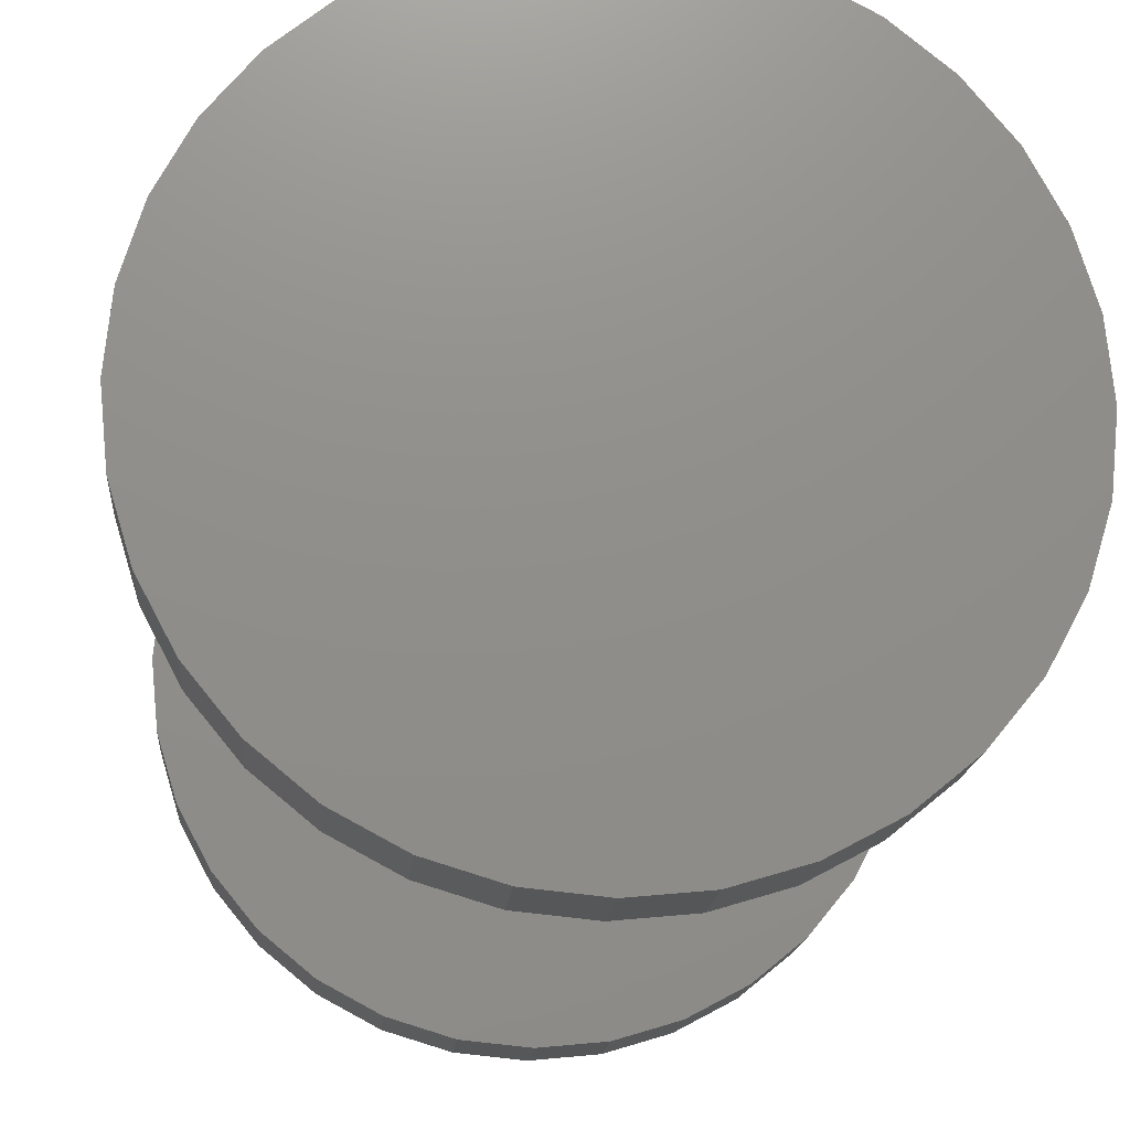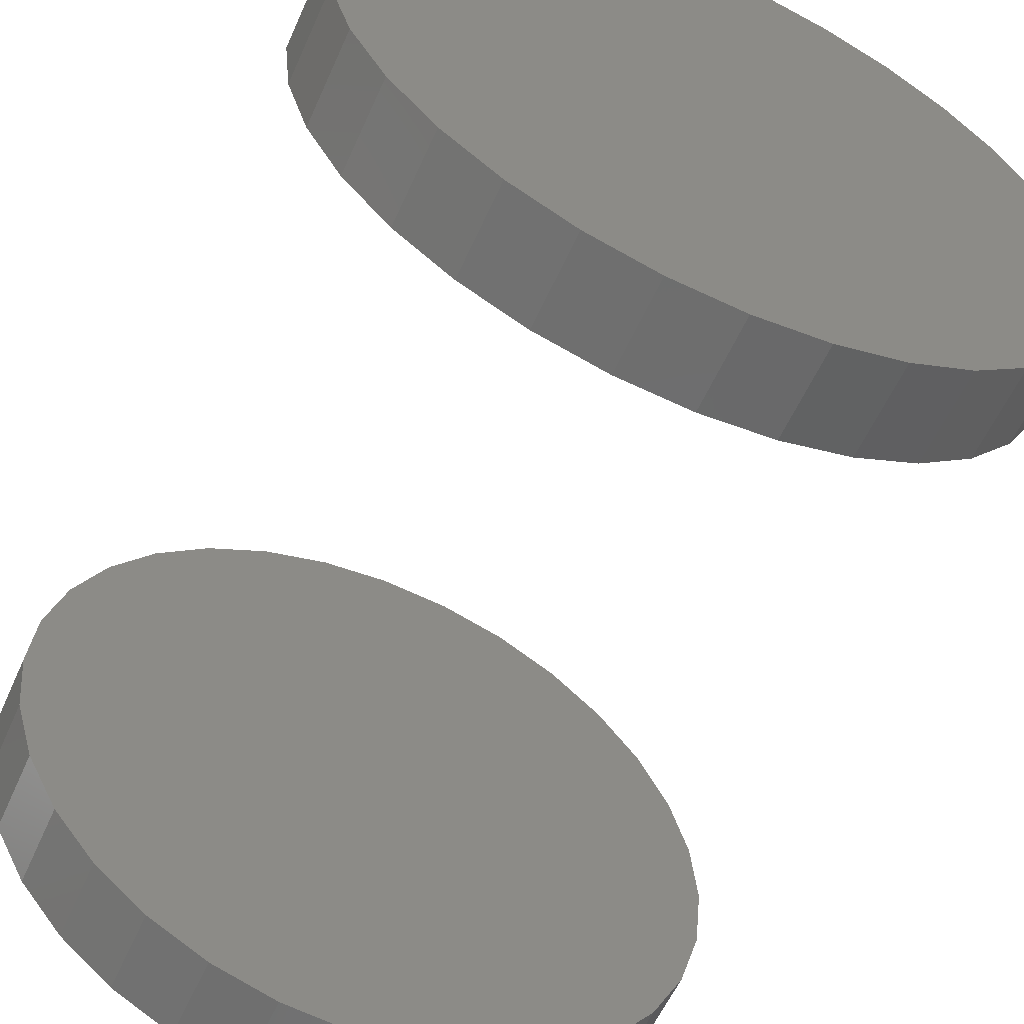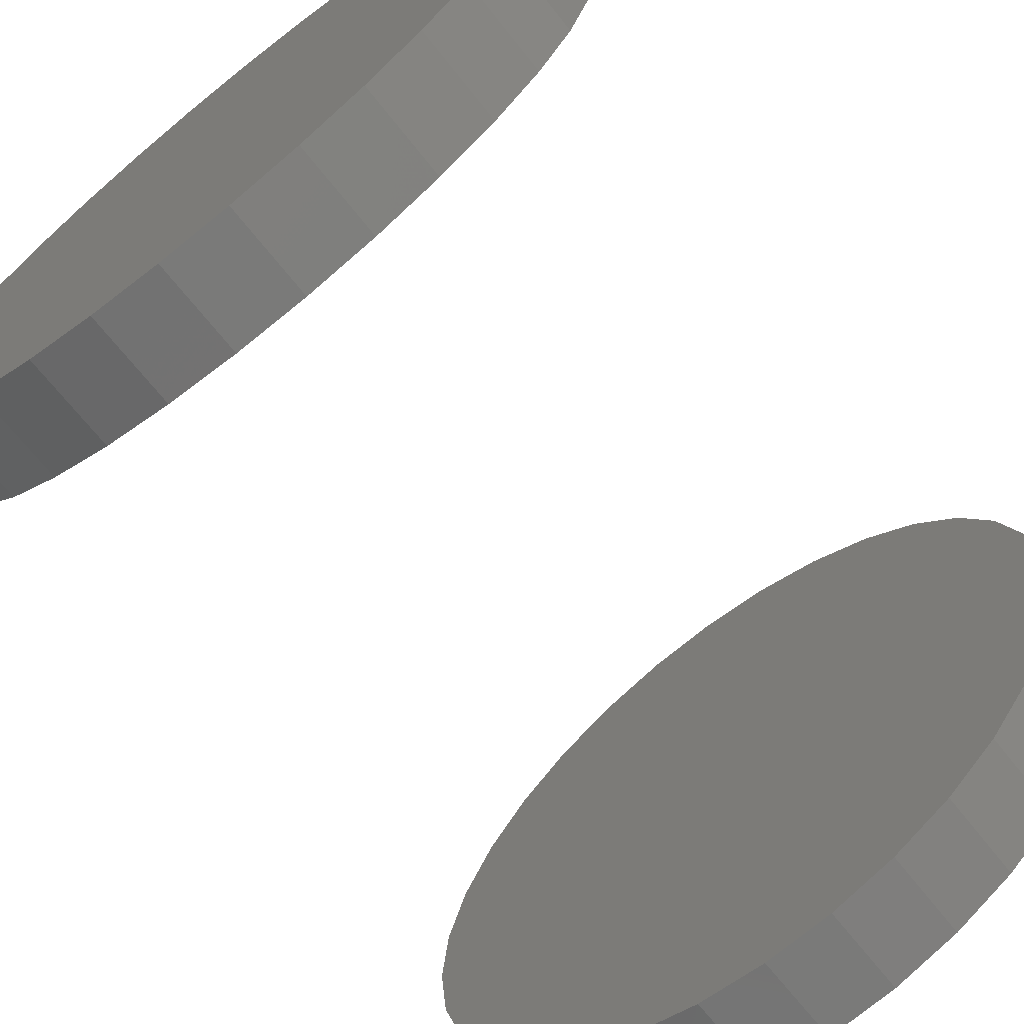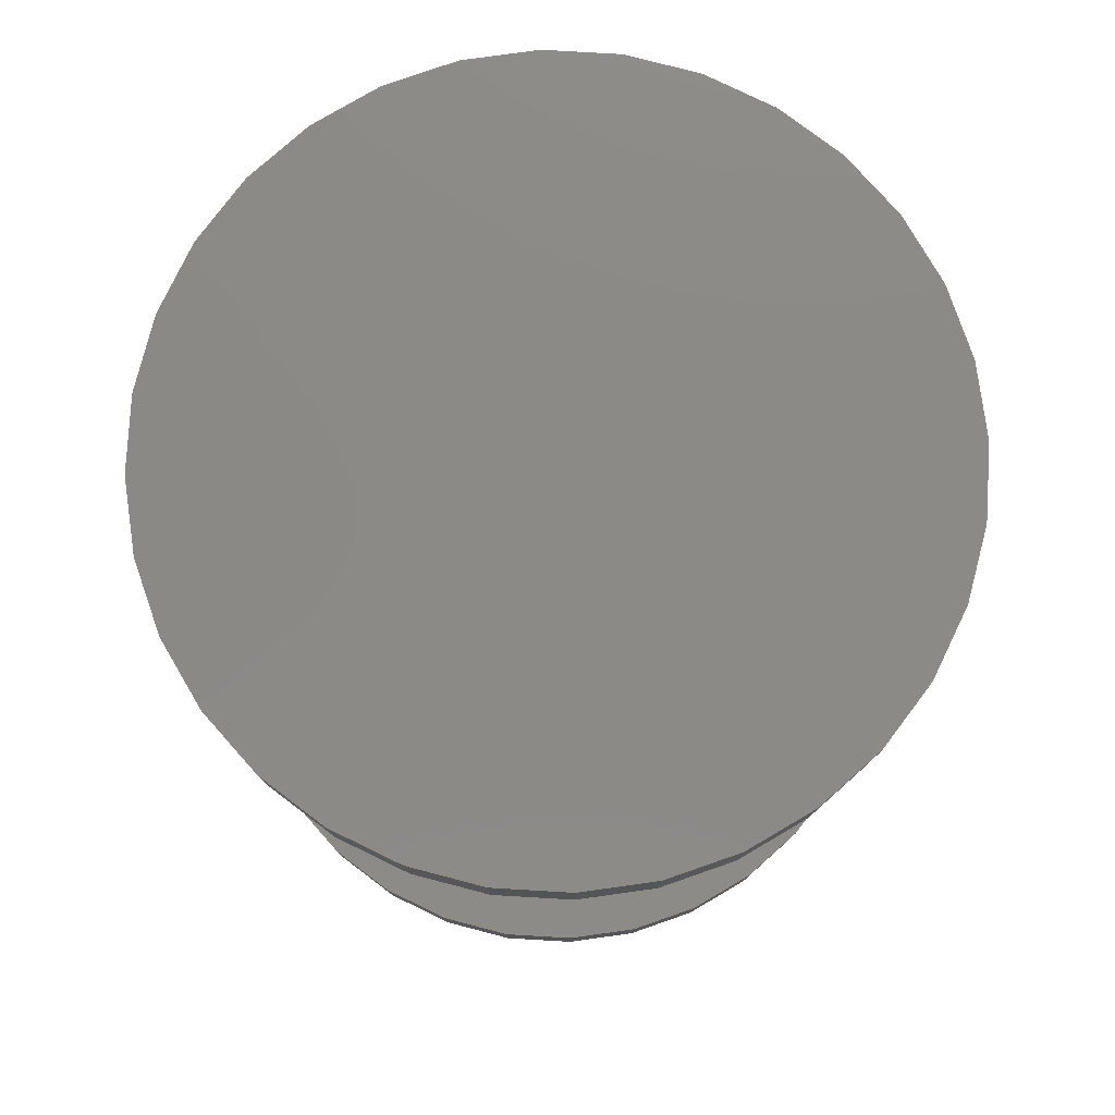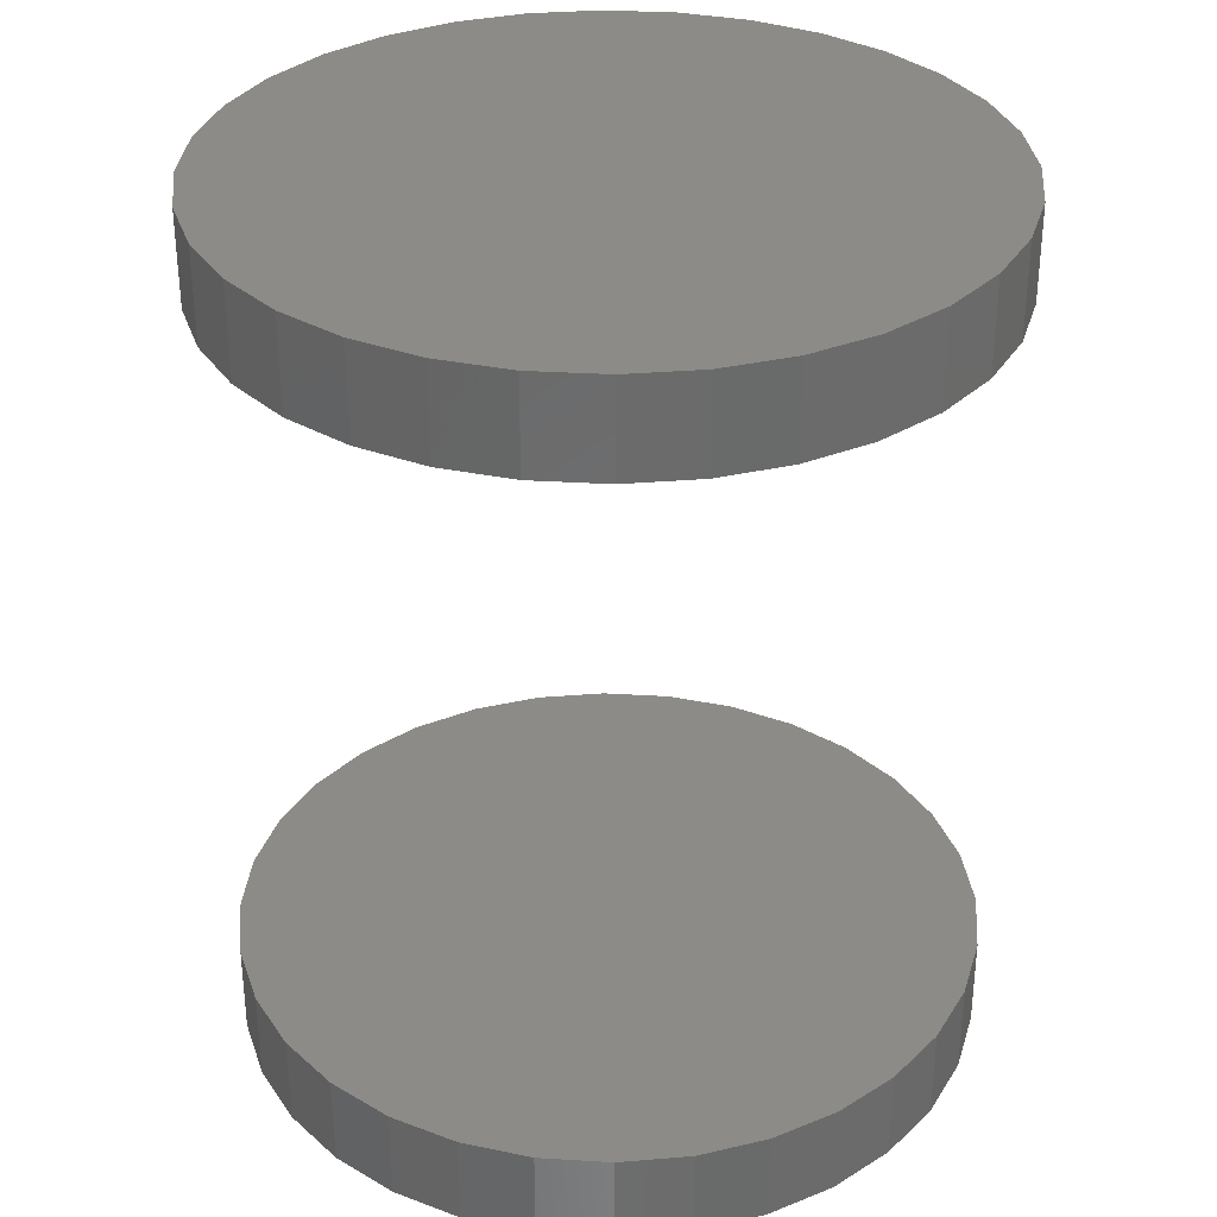
<metadata>
{"format":"stl","ext":"stl","renderer":"f3d","projection":"perspective","resolution":1024,"background":"white","views":[{"elev":-16.3,"azim":-4.7,"up":"+Z"},{"elev":-58.1,"azim":156.0,"up":"+Z"},{"elev":-69.1,"azim":38.4,"up":"+Z"},{"elev":79.0,"azim":-69.8,"up":"+Y"},{"elev":32.9,"azim":100.4,"up":"+Y"}]}
</metadata>
<code>
# stl→obj: 128 verts, 248 faces
v -0.3369 -0.6953 4.033e-17
v -0.3369 -0.7812 4.033e-17
v -0.3305 -0.6953 0.06568
v -0.3305 -0.7812 0.06568
v -0.3113 -0.6953 0.1288
v -0.3113 -0.7812 0.1288
v -0.2802 -0.6953 0.187
v -0.2802 -0.7812 0.187
v -0.2383 -0.6953 0.2381
v -0.2383 -0.7812 0.2381
v -0.1873 -0.6953 0.2799
v -0.1873 -0.7812 0.2799
v -0.1291 -0.6953 0.311
v -0.1291 -0.7812 0.311
v -0.06593 -0.6953 0.3302
v -0.06593 -0.7812 0.3302
v -0.0002467 -0.6953 0.3367
v -0.0002467 -0.7812 0.3367
v 0.06544 -0.6953 0.3302
v 0.06544 -0.7812 0.3302
v 0.1286 -0.6953 0.311
v 0.1286 -0.7812 0.311
v 0.1868 -0.6953 0.2799
v 0.1868 -0.7812 0.2799
v 0.2378 -0.6953 0.2381
v 0.2378 -0.7812 0.2381
v 0.2797 -0.6953 0.187
v 0.2797 -0.7812 0.187
v 0.3108 -0.6953 0.1288
v 0.3108 -0.7812 0.1288
v 0.33 -0.6953 0.06568
v 0.33 -0.7812 0.06568
v 0.3364 -0.6953 -1.246e-16
v 0.3364 -0.7812 -4.213e-17
v -0.3369 0.03125 4.033e-17
v -0.3369 -0.05469 4.033e-17
v -0.3305 0.03125 0.06568
v -0.3305 -0.05469 0.06568
v -0.3113 0.03125 0.1288
v -0.3113 -0.05469 0.1288
v -0.2802 0.03125 0.187
v -0.2802 -0.05469 0.187
v -0.2383 0.03125 0.2381
v -0.2383 -0.05469 0.2381
v -0.1873 0.03125 0.2799
v -0.1873 -0.05469 0.2799
v -0.1291 0.03125 0.311
v -0.1291 -0.05469 0.311
v -0.06593 0.03125 0.3302
v -0.06593 -0.05469 0.3302
v -0.0002467 0.03125 0.3367
v -0.0002467 -0.05469 0.3367
v 0.06544 0.03125 0.3302
v 0.06544 -0.05469 0.3302
v 0.1286 0.03125 0.311
v 0.1286 -0.05469 0.311
v 0.1868 0.03125 0.2799
v 0.1868 -0.05469 0.2799
v 0.2378 0.03125 0.2381
v 0.2378 -0.05469 0.2381
v 0.2797 0.03125 0.187
v 0.2797 -0.05469 0.187
v 0.3108 0.03125 0.1288
v 0.3108 -0.05469 0.1288
v 0.33 0.03125 0.06568
v 0.33 -0.05469 0.06568
v 0.3364 0.03125 -1.246e-16
v 0.3364 -0.05469 -4.213e-17
v 0.33 -0.6953 -0.06568
v 0.33 -0.7812 -0.06568
v 0.3108 -0.6953 -0.1288
v 0.3108 -0.7812 -0.1288
v 0.2797 -0.6953 -0.187
v 0.2797 -0.7812 -0.187
v 0.2378 -0.6953 -0.2381
v 0.2378 -0.7812 -0.2381
v 0.1868 -0.6953 -0.2799
v 0.1868 -0.7812 -0.2799
v 0.1286 -0.6953 -0.311
v 0.1286 -0.7812 -0.311
v 0.06544 -0.6953 -0.3302
v 0.06544 -0.7812 -0.3302
v -0.0002467 -0.6953 -0.3367
v -0.0002467 -0.7812 -0.3367
v -0.06593 -0.6953 -0.3302
v -0.06593 -0.7812 -0.3302
v -0.1291 -0.6953 -0.311
v -0.1291 -0.7812 -0.311
v -0.1873 -0.6953 -0.2799
v -0.1873 -0.7812 -0.2799
v -0.2383 -0.6953 -0.2381
v -0.2383 -0.7812 -0.2381
v -0.2802 -0.6953 -0.187
v -0.2802 -0.7812 -0.187
v -0.3113 -0.6953 -0.1288
v -0.3113 -0.7812 -0.1288
v -0.3305 -0.6953 -0.06568
v -0.3305 -0.7812 -0.06568
v 0.33 0.03125 -0.06568
v 0.33 -0.05469 -0.06568
v 0.3108 0.03125 -0.1288
v 0.3108 -0.05469 -0.1288
v 0.2797 0.03125 -0.187
v 0.2797 -0.05469 -0.187
v 0.2378 0.03125 -0.2381
v 0.2378 -0.05469 -0.2381
v 0.1868 0.03125 -0.2799
v 0.1868 -0.05469 -0.2799
v 0.1286 0.03125 -0.311
v 0.1286 -0.05469 -0.311
v 0.06544 0.03125 -0.3302
v 0.06544 -0.05469 -0.3302
v -0.0002467 0.03125 -0.3367
v -0.0002467 -0.05469 -0.3367
v -0.06593 0.03125 -0.3302
v -0.06593 -0.05469 -0.3302
v -0.1291 0.03125 -0.311
v -0.1291 -0.05469 -0.311
v -0.1873 0.03125 -0.2799
v -0.1873 -0.05469 -0.2799
v -0.2383 0.03125 -0.2381
v -0.2383 -0.05469 -0.2381
v -0.2802 0.03125 -0.187
v -0.2802 -0.05469 -0.187
v -0.3113 0.03125 -0.1288
v -0.3113 -0.05469 -0.1288
v -0.3305 0.03125 -0.06568
v -0.3305 -0.05469 -0.06568
f 1 2 3
f 3 2 4
f 3 4 5
f 5 4 6
f 5 6 7
f 7 6 8
f 7 8 9
f 9 8 10
f 9 10 11
f 11 10 12
f 11 12 13
f 13 12 14
f 13 14 15
f 15 14 16
f 15 16 17
f 17 16 18
f 17 18 19
f 19 18 20
f 19 20 21
f 21 20 22
f 21 22 23
f 23 22 24
f 23 24 25
f 25 24 26
f 25 26 27
f 27 26 28
f 27 28 29
f 29 28 30
f 29 30 31
f 31 30 32
f 31 32 33
f 33 32 34
f 35 36 37
f 37 36 38
f 37 38 39
f 39 38 40
f 39 40 41
f 41 40 42
f 41 42 43
f 43 42 44
f 43 44 45
f 45 44 46
f 45 46 47
f 47 46 48
f 47 48 49
f 49 48 50
f 49 50 51
f 51 50 52
f 51 52 53
f 53 52 54
f 53 54 55
f 55 54 56
f 55 56 57
f 57 56 58
f 57 58 59
f 59 58 60
f 59 60 61
f 61 60 62
f 61 62 63
f 63 62 64
f 63 64 65
f 65 64 66
f 65 66 67
f 67 66 68
f 33 34 69
f 69 34 70
f 69 70 71
f 71 70 72
f 71 72 73
f 73 72 74
f 73 74 75
f 75 74 76
f 75 76 77
f 77 76 78
f 77 78 79
f 79 78 80
f 79 80 81
f 81 80 82
f 81 82 83
f 83 82 84
f 83 84 85
f 85 84 86
f 85 86 87
f 87 86 88
f 87 88 89
f 89 88 90
f 89 90 91
f 91 90 92
f 91 92 93
f 93 92 94
f 93 94 95
f 95 94 96
f 95 96 97
f 97 96 98
f 97 98 1
f 1 98 2
f 67 68 99
f 99 68 100
f 99 100 101
f 101 100 102
f 101 102 103
f 103 102 104
f 103 104 105
f 105 104 106
f 105 106 107
f 107 106 108
f 107 108 109
f 109 108 110
f 109 110 111
f 111 110 112
f 111 112 113
f 113 112 114
f 113 114 115
f 115 114 116
f 115 116 117
f 117 116 118
f 117 118 119
f 119 118 120
f 119 120 121
f 121 120 122
f 121 122 123
f 123 122 124
f 123 124 125
f 125 124 126
f 125 126 127
f 127 126 128
f 127 128 35
f 35 128 36
f 50 54 52
f 54 50 56
f 56 50 48
f 56 48 58
f 58 48 46
f 58 46 60
f 60 46 44
f 60 44 62
f 62 44 42
f 62 42 64
f 64 42 40
f 64 40 66
f 66 40 38
f 66 38 68
f 68 38 36
f 68 36 100
f 100 36 128
f 100 128 102
f 102 128 126
f 102 126 104
f 104 126 124
f 104 124 106
f 106 124 122
f 106 122 108
f 108 122 120
f 108 120 110
f 110 120 118
f 110 118 112
f 112 118 116
f 112 116 114
f 17 19 15
f 83 85 81
f 81 85 87
f 81 87 79
f 79 87 89
f 79 89 77
f 77 89 91
f 77 91 75
f 75 91 93
f 75 93 73
f 73 93 95
f 73 95 71
f 71 95 97
f 71 97 69
f 69 97 1
f 69 1 33
f 33 1 3
f 33 3 31
f 31 3 5
f 31 5 29
f 29 5 7
f 29 7 27
f 27 7 9
f 27 9 25
f 25 9 11
f 25 11 23
f 23 11 13
f 23 13 21
f 21 13 15
f 21 15 19
f 51 53 49
f 113 115 111
f 111 115 117
f 111 117 109
f 109 117 119
f 109 119 107
f 107 119 121
f 107 121 105
f 105 121 123
f 105 123 103
f 103 123 125
f 103 125 101
f 101 125 127
f 101 127 99
f 99 127 35
f 99 35 67
f 67 35 37
f 67 37 65
f 65 37 39
f 65 39 63
f 63 39 41
f 63 41 61
f 61 41 43
f 61 43 59
f 59 43 45
f 59 45 57
f 57 45 47
f 57 47 55
f 55 47 49
f 55 49 53
f 16 20 18
f 20 16 22
f 22 16 14
f 22 14 24
f 24 14 12
f 24 12 26
f 26 12 10
f 26 10 28
f 28 10 8
f 28 8 30
f 30 8 6
f 30 6 32
f 32 6 4
f 32 4 34
f 34 4 2
f 34 2 70
f 70 2 98
f 70 98 72
f 72 98 96
f 72 96 74
f 74 96 94
f 74 94 76
f 76 94 92
f 76 92 78
f 78 92 90
f 78 90 80
f 80 90 88
f 80 88 82
f 82 88 86
f 82 86 84

</code>
